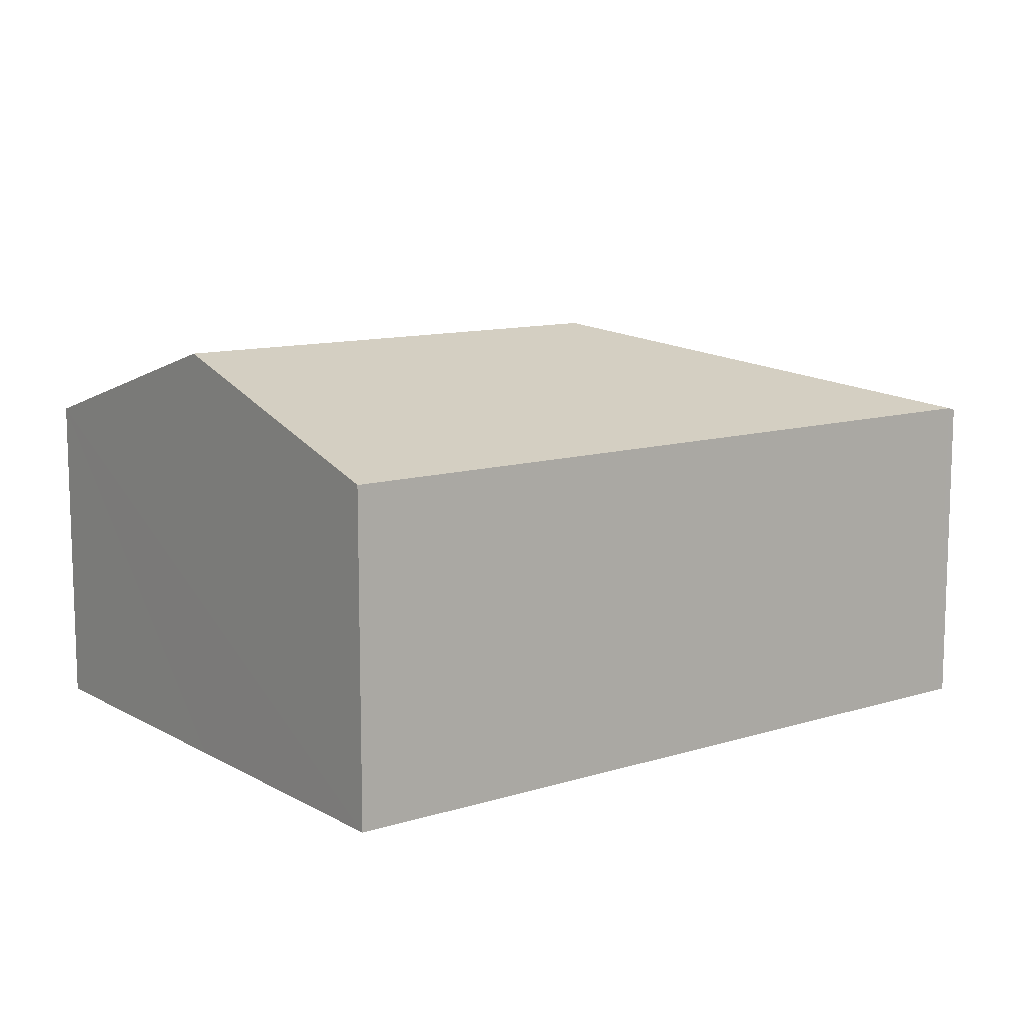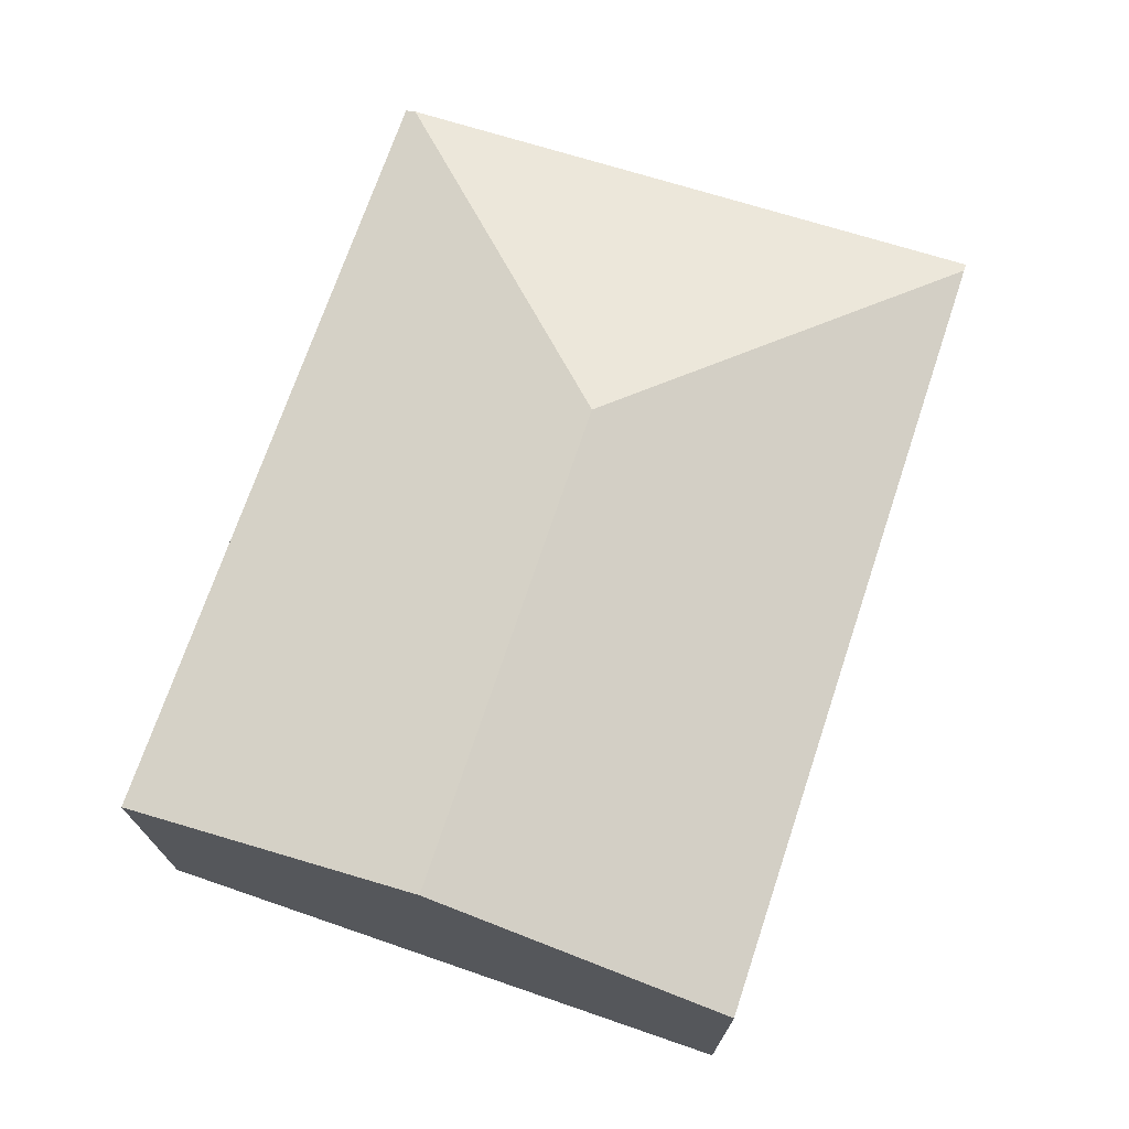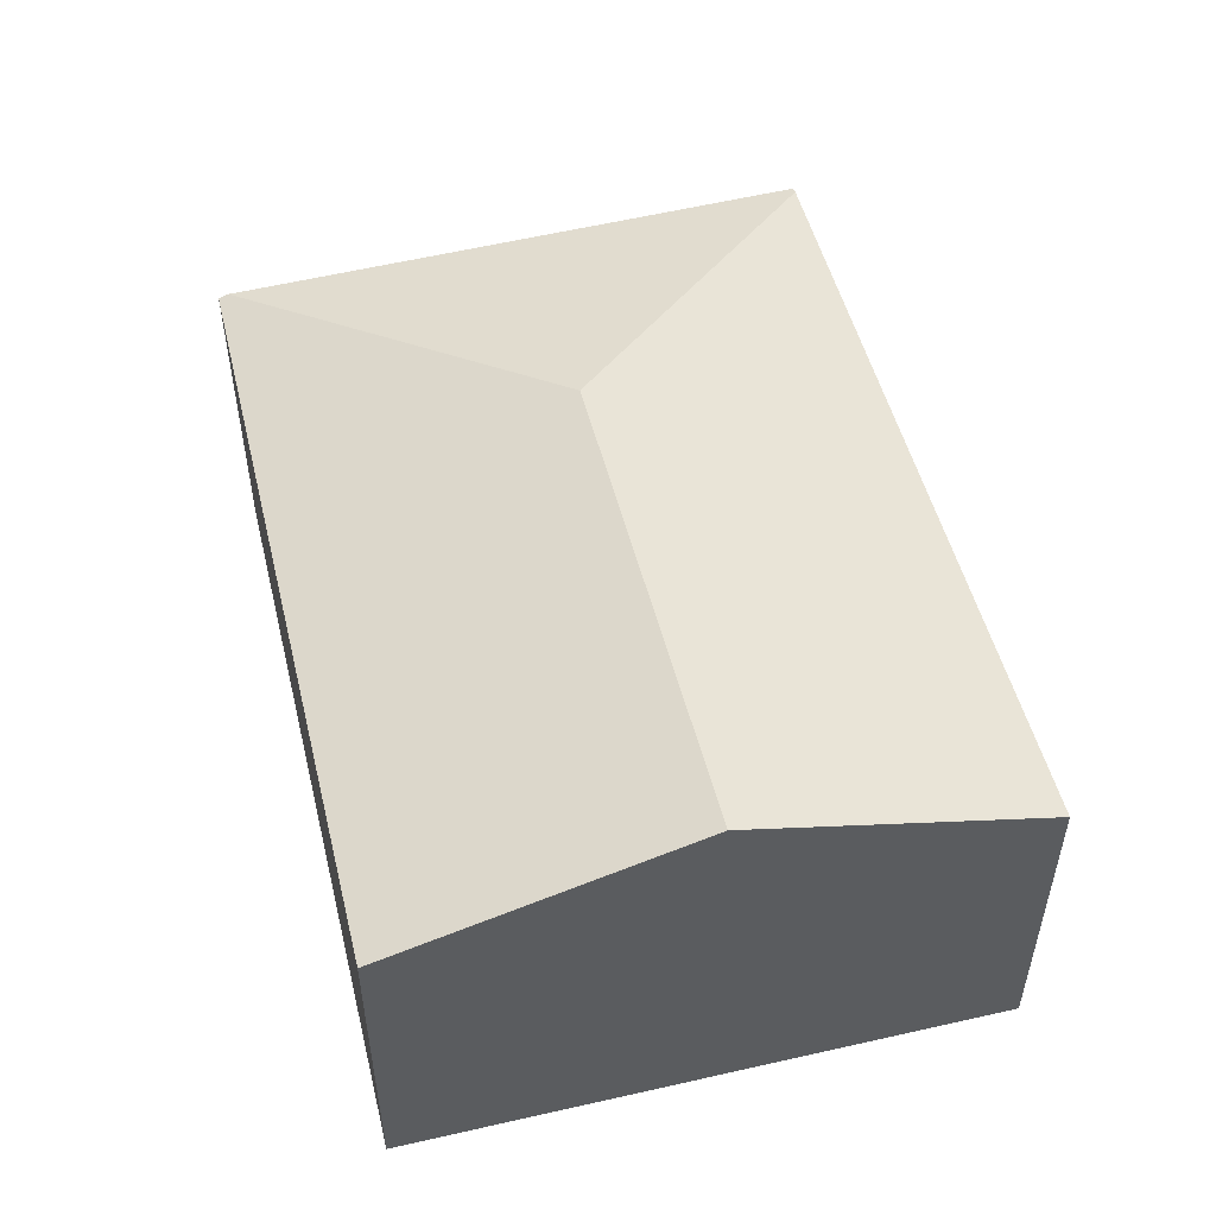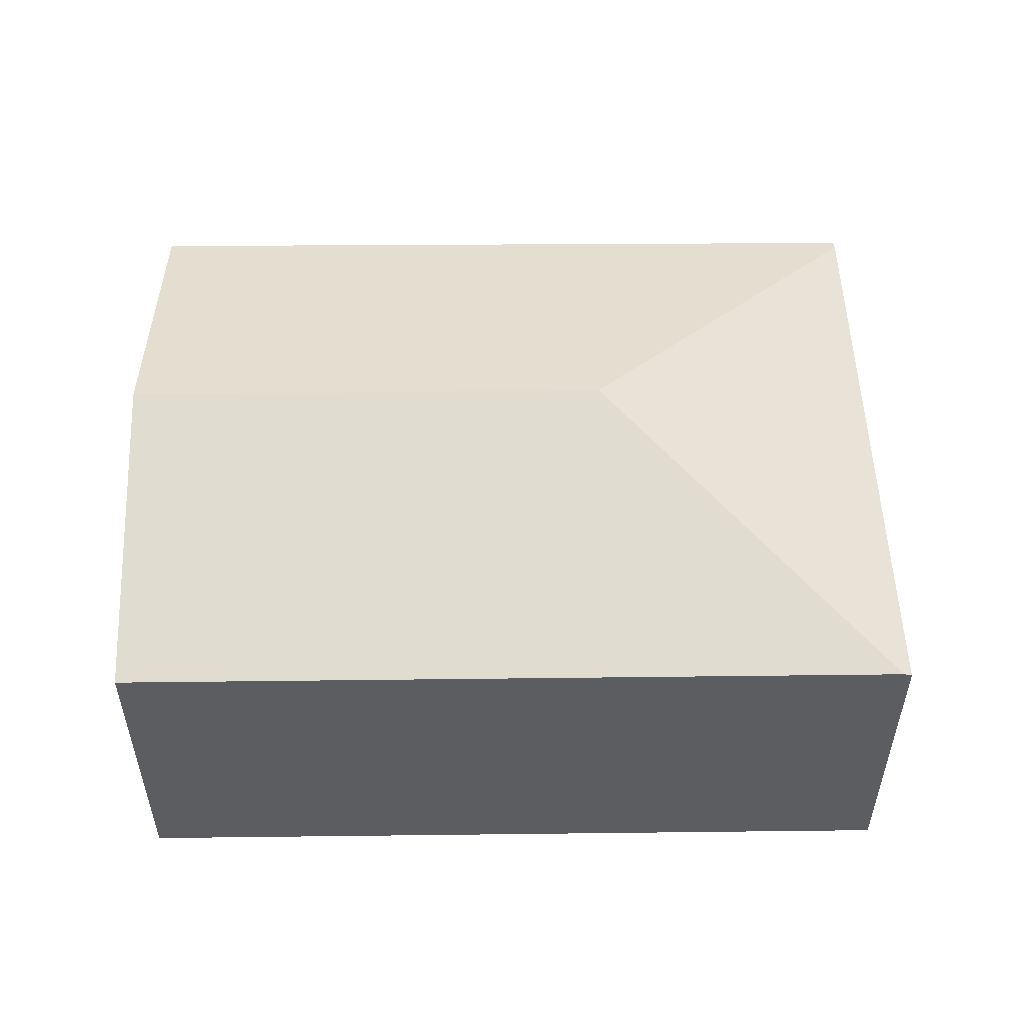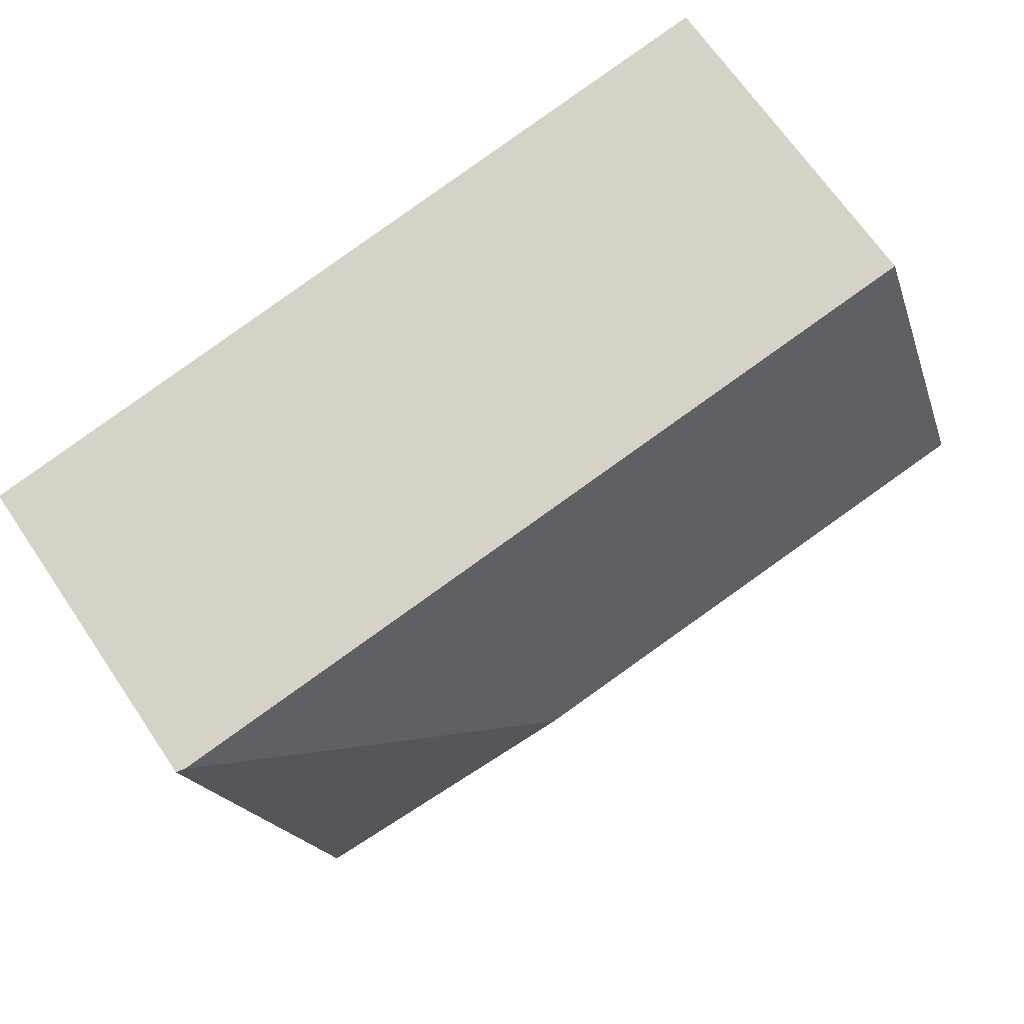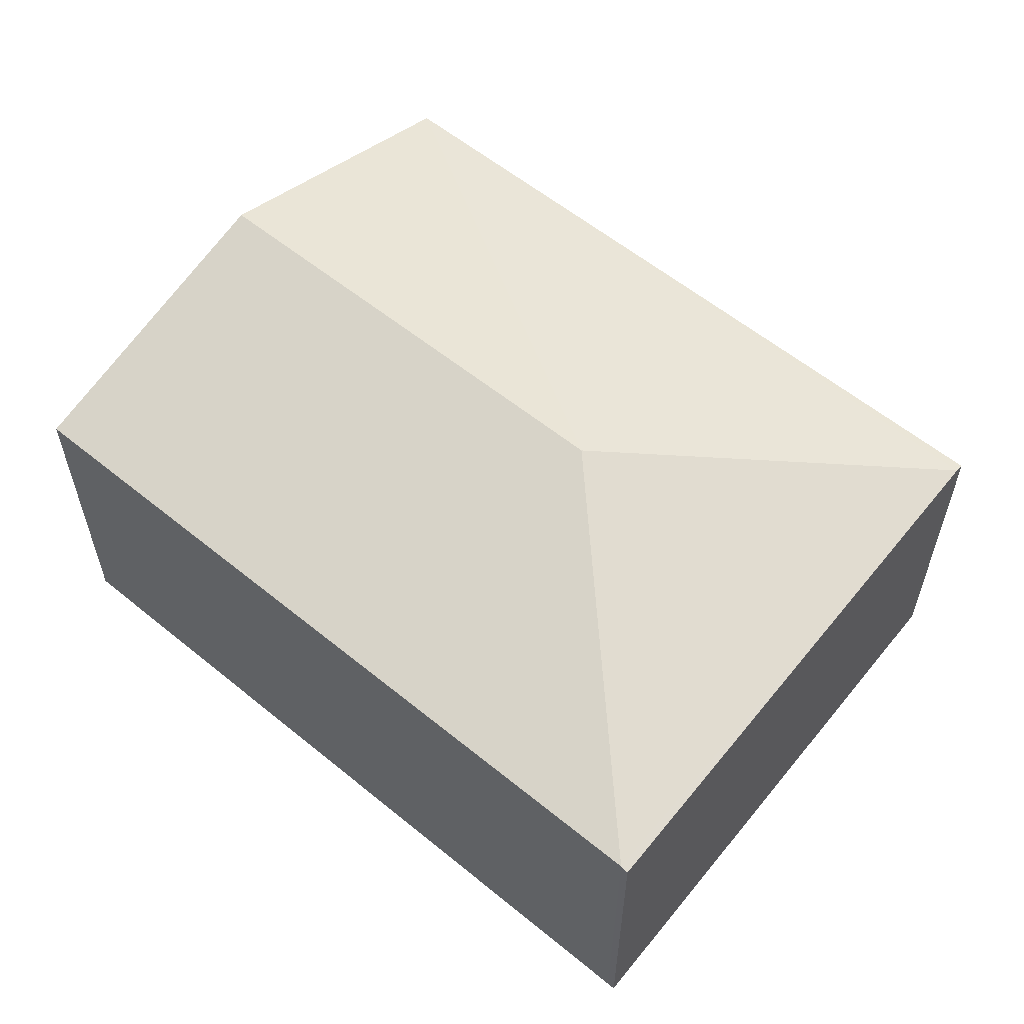
<metadata>
{"format":"obj","ext":"obj","renderer":"f3d","projection":"perspective","resolution":1024,"background":"white","views":[{"elev":11.1,"azim":-27.3,"up":"+Y"},{"elev":72.1,"azim":-61.5,"up":"+Y"},{"elev":51.9,"azim":-94.2,"up":"+Y"},{"elev":53.1,"azim":9.3,"up":"+Y"},{"elev":67.6,"azim":145.9,"up":"+Z"},{"elev":57.6,"azim":50.3,"up":"+Y"}]}
</metadata>
<code>
v  6.812 2.933 -1.054
v  7.789 2.899 4.068
v  7.859 2.878 4.056
v  4.724 3.694 1.905
v  3.381 2.899 4.847
v  0.448 3.694 2.66
v  0.89 2.899 5.287
v  0 2.889 1.769e-16
v  6.794 2.906 -1.142
v  0.89 -3.237e-16 5.287
v  0.448 -1.629e-16 2.66
v  0 0 0
v  3.381 -2.968e-16 4.847
v  7.789 -2.491e-16 4.068
v  7.859 -2.484e-16 4.056
v  6.812 6.454e-17 -1.054
v  6.794 6.993e-17 -1.142
g defaultobject
f 1 2 3
f 2 1 4
f 4 5 2
f 5 4 6
f 5 6 7
f 8 1 9
f 1 8 4
f 4 8 6
f 6 10 7
f 10 6 8
f 10 8 11
f 11 8 12
f 10 5 7
f 5 10 13
f 5 13 2
f 2 13 14
f 2 14 3
f 3 14 15
f 15 1 3
f 1 15 16
f 1 16 9
f 9 16 17
f 17 8 9
f 8 17 12
f 14 16 15
f 16 14 13
f 16 13 10
f 16 10 11
f 16 11 17
f 17 11 12

</code>
